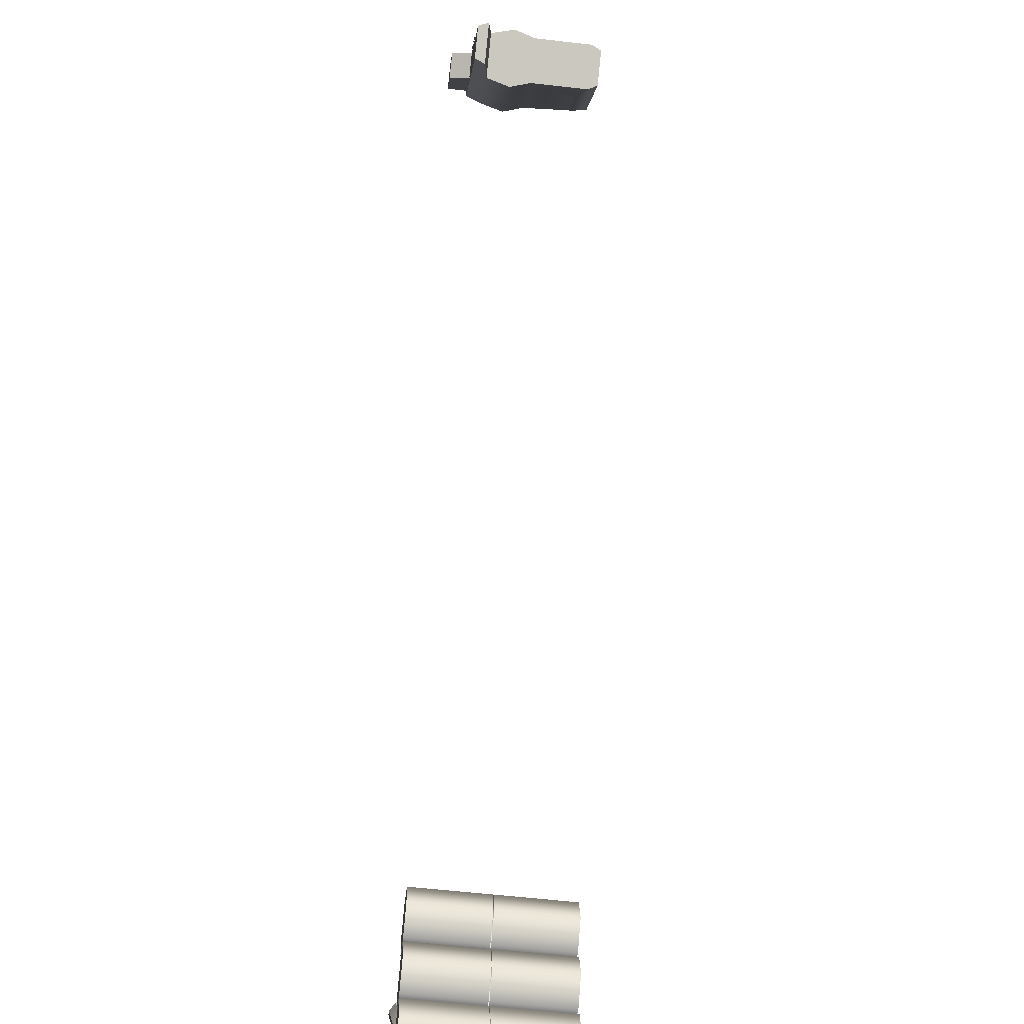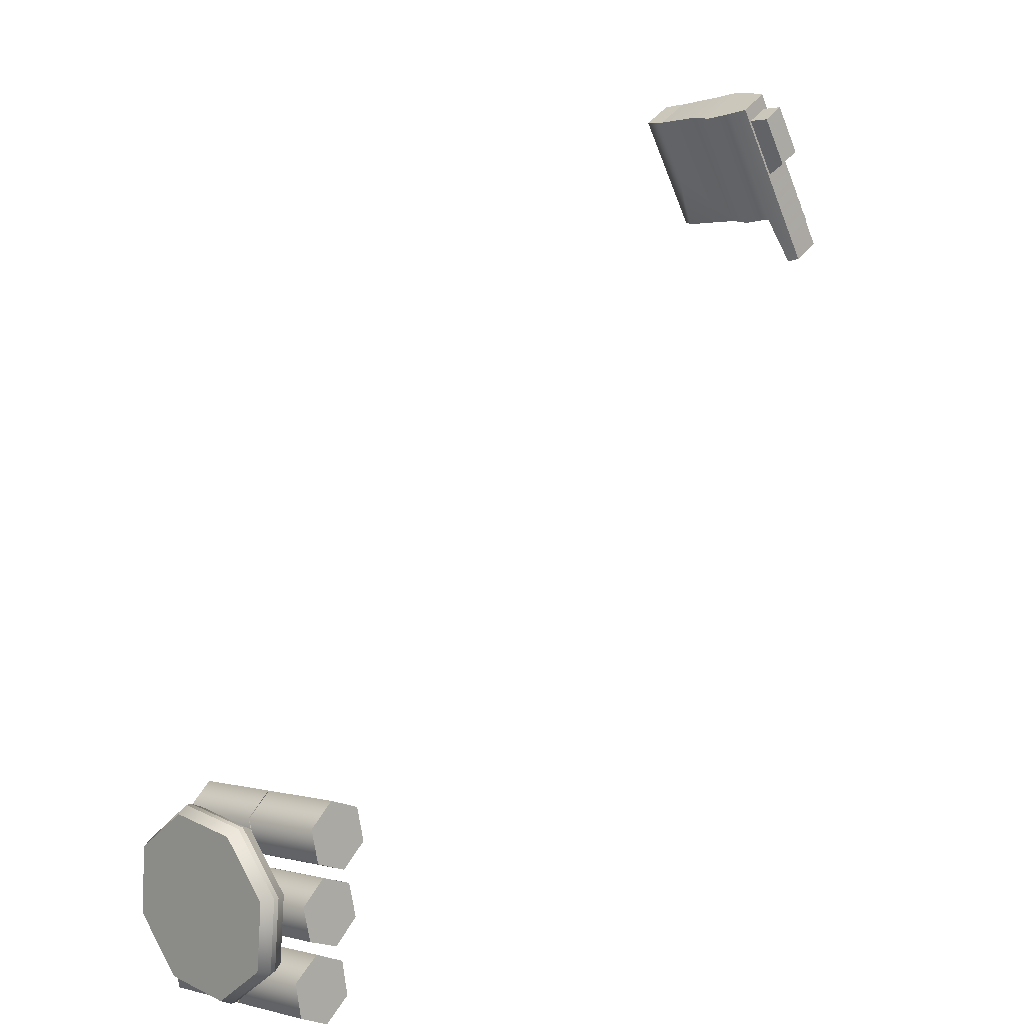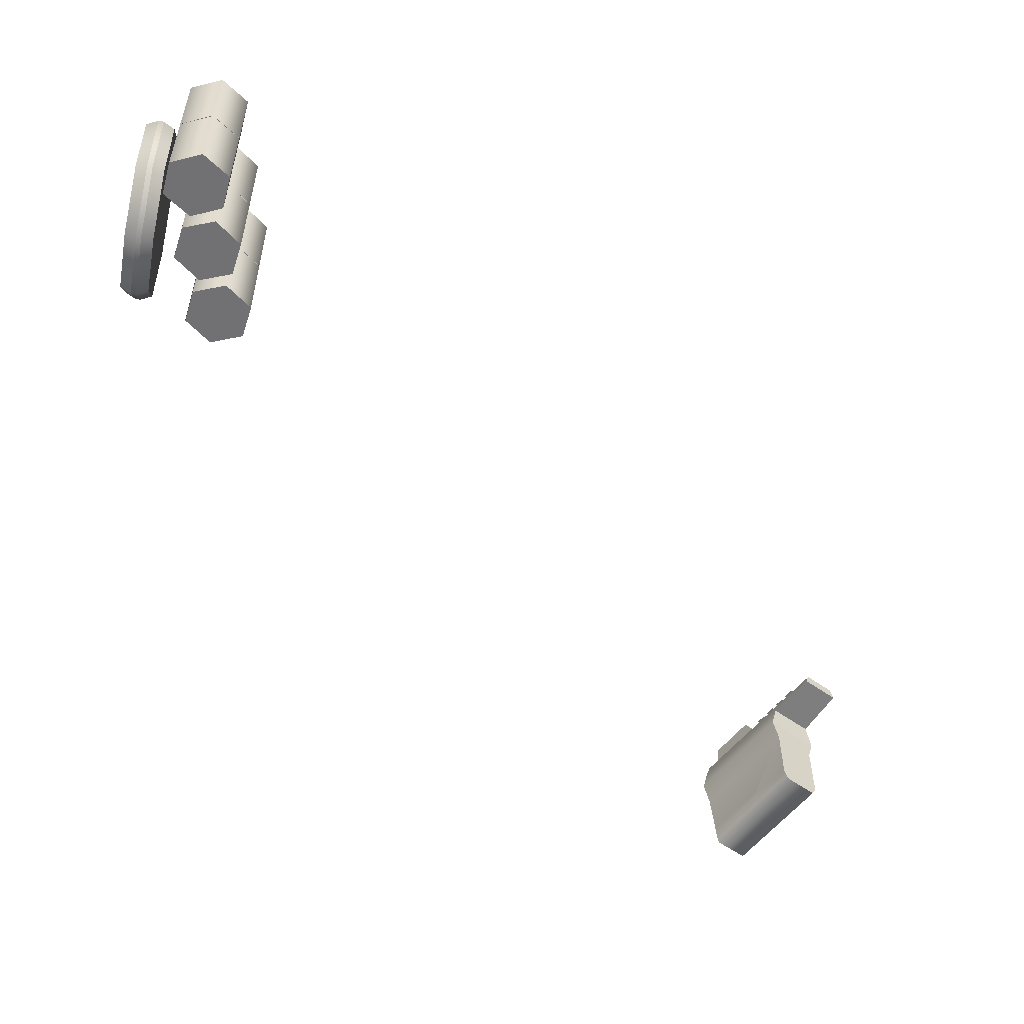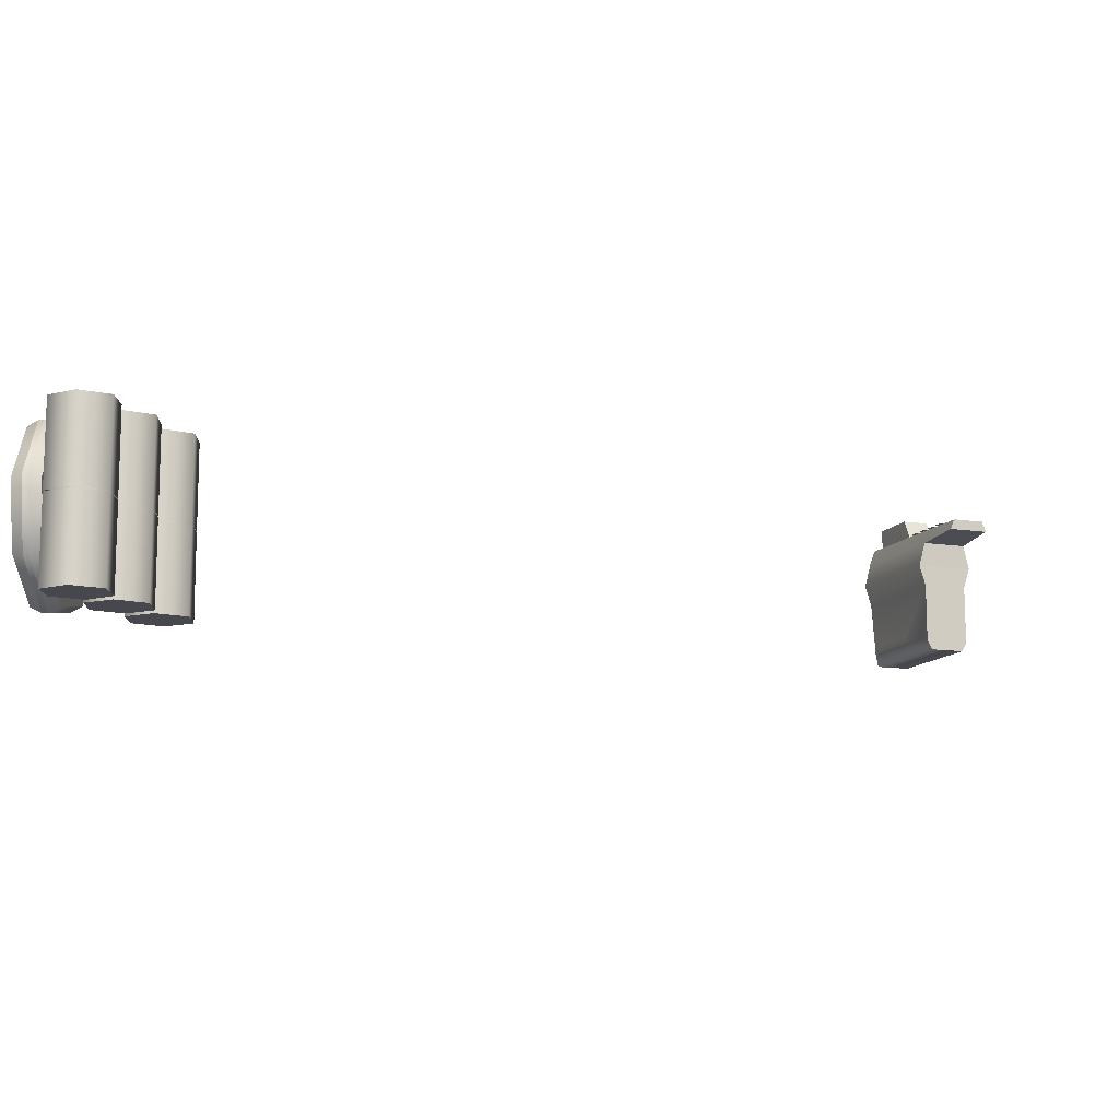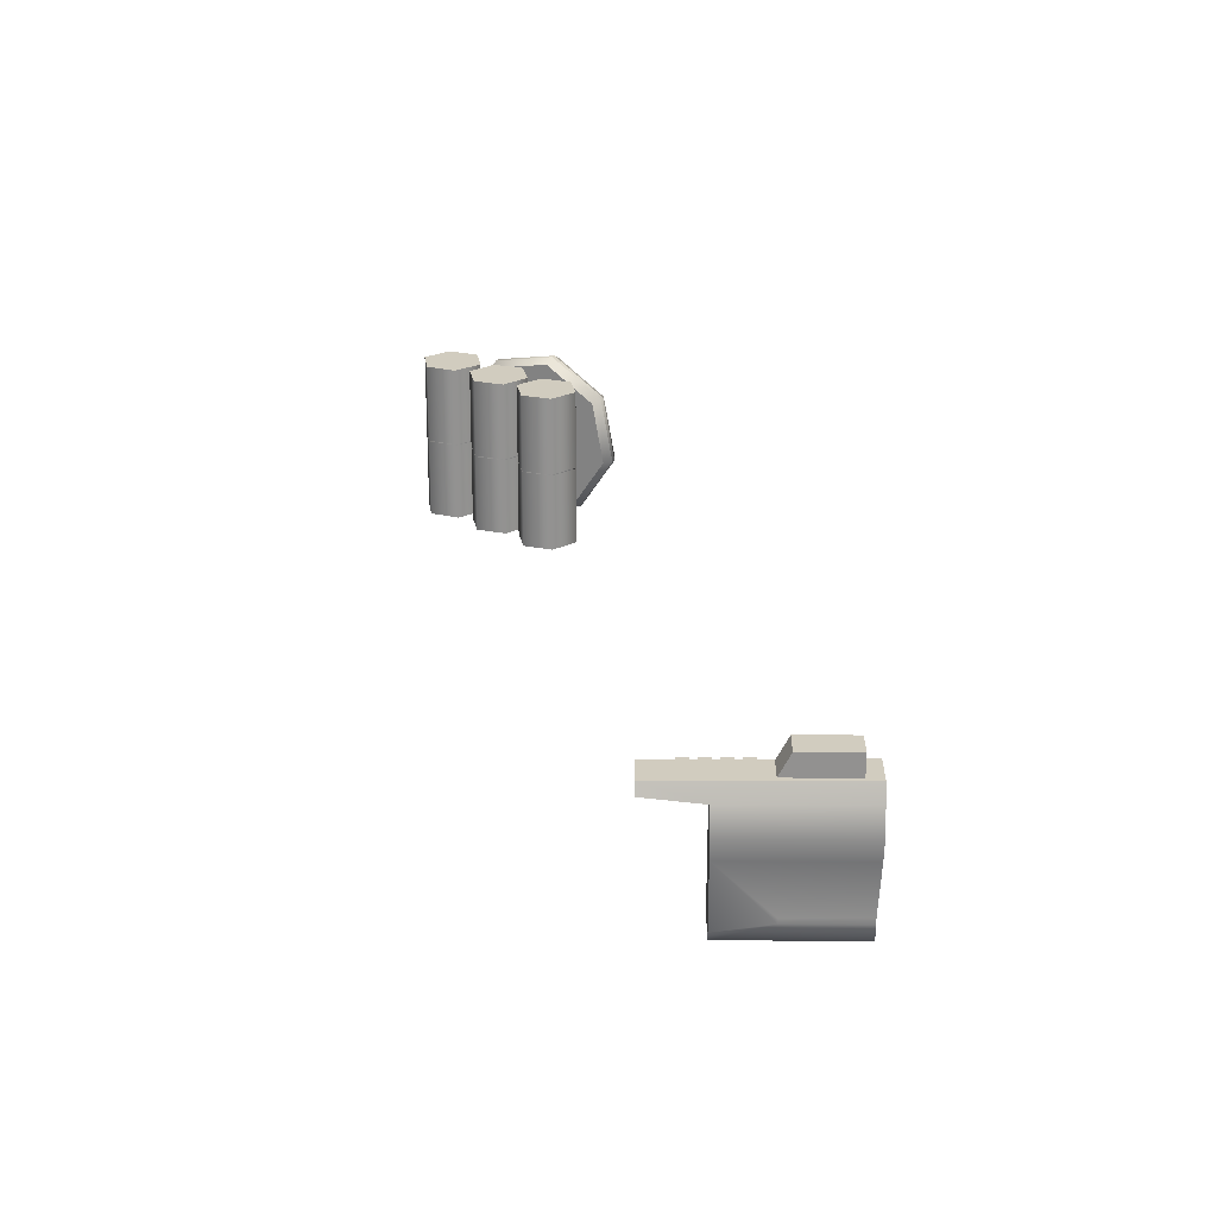
<metadata>
{"format":"obj","ext":"obj","renderer":"f3d","projection":"perspective","resolution":1024,"background":"white","views":[{"elev":-59.4,"azim":-96.7,"up":"+Z"},{"elev":2.4,"azim":132.7,"up":"+Z"},{"elev":-55.3,"azim":175.7,"up":"+Y"},{"elev":-11.9,"azim":-167.5,"up":"+Y"},{"elev":23.9,"azim":-56.7,"up":"+Y"}]}
</metadata>
<code>
g SeparateMesh_Avatar_Female_Size03_ZhuYuan_Model_ZhuYuan_Body_Weapon_3_LOD2
v 0.2536 0.07246 0.8835
v 0.2507 0.03614 0.8596
v 0.2576 0.03686 0.855
v 0.2606 0.07558 0.8805
v 0.2587 0.08127 0.926
v 0.2661 0.08497 0.9258
v 0.263 0.05721 0.9622
v 0.2707 0.05933 0.9645
v 0.2641 0.01385 0.9708
v 0.2718 0.0131 0.9736
v 0.2587 0.08127 0.926
v 0.2507 0.03614 0.8596
v 0.2536 0.07246 0.8835
v 0.263 0.05721 0.9622
v 0.2641 0.01385 0.9708
v 0.2741 0.05933 0.964
v 0.2752 0.0131 0.9732
v 0.2718 0.0131 0.9736
v 0.2707 0.05933 0.9645
v 0.2661 0.08497 0.9258
v 0.2695 0.08497 0.9254
v 0.2606 0.07558 0.8805
v 0.264 0.07558 0.8801
v 0.2576 0.03686 0.855
v 0.261 0.03686 0.8546
v 0.2576 0.03686 0.855
v 0.2507 0.03614 0.8596
v 0.2517 -0.006257 0.8679
v 0.2587 -0.008334 0.8639
v 0.256 -0.03078 0.9038
v 0.2632 -0.03448 0.9022
v 0.2611 -0.02254 0.9465
v 0.2687 -0.02569 0.9477
v 0.2641 0.01385 0.9708
v 0.2718 0.0131 0.9736
v 0.256 -0.03078 0.9038
v 0.2517 -0.006257 0.8679
v 0.2611 -0.02254 0.9465
v 0.2687 -0.02569 0.9477
v 0.2721 -0.02569 0.9473
v 0.2632 -0.03448 0.9022
v 0.2666 -0.03448 0.9018
v 0.2587 -0.008334 0.8639
v 0.262 -0.008333 0.8635
v 0.2366 0.02491 0.9615
v 0.2366 -0.03096 0.9615
v 0.2206 -0.03096 0.9767
v 0.2206 0.02491 0.9767
v 0.1995 -0.03096 0.9705
v 0.1995 0.02491 0.9705
v 0.1944 -0.03096 0.9491
v 0.1944 0.02491 0.9491
v 0.2103 -0.03096 0.9339
v 0.2103 0.02491 0.9339
v 0.2103 0.02491 0.9339
v 0.2103 -0.03096 0.9339
v 0.2314 -0.03096 0.9401
v 0.2314 0.02491 0.9401
v 0.2206 -0.03096 0.9767
v 0.2103 -0.03096 0.9339
v 0.1995 -0.03096 0.9705
v 0.1944 -0.03096 0.9491
v 0.2314 -0.03096 0.9401
v 0.2366 -0.03096 0.9615
v 0.2433 0.02491 0.9161
v 0.2433 -0.03096 0.9161
v 0.2275 -0.03096 0.9314
v 0.2275 0.02491 0.9314
v 0.2063 -0.03096 0.9253
v 0.2063 0.02491 0.9253
v 0.201 -0.03096 0.904
v 0.201 0.02491 0.904
v 0.2169 -0.03096 0.8887
v 0.2169 0.02491 0.8887
v 0.2169 0.02491 0.8887
v 0.2169 -0.03096 0.8887
v 0.238 -0.03096 0.8948
v 0.238 0.02491 0.8948
v 0.2275 -0.03096 0.9314
v 0.2169 -0.03096 0.8887
v 0.2063 -0.03096 0.9253
v 0.201 -0.03096 0.904
v 0.238 -0.03096 0.8948
v 0.2433 -0.03096 0.9161
v 0.2496 0.02491 0.872
v 0.2496 -0.03096 0.872
v 0.2329 -0.03096 0.8864
v 0.2329 0.02491 0.8864
v 0.2122 -0.03096 0.8791
v 0.2122 0.02491 0.8791
v 0.208 -0.03096 0.8575
v 0.208 0.02491 0.8575
v 0.2247 -0.03096 0.8431
v 0.2247 0.02491 0.8431
v 0.2247 0.02491 0.8431
v 0.2247 -0.03096 0.8431
v 0.2455 -0.03096 0.8504
v 0.2455 0.02491 0.8504
v 0.2329 -0.03096 0.8864
v 0.2247 -0.03096 0.8431
v 0.2122 -0.03096 0.8791
v 0.208 -0.03096 0.8575
v 0.2455 -0.03096 0.8504
v 0.2496 -0.03096 0.872
v 0.261 0.03686 0.8546
v 0.2687 0.03614 0.8574
v 0.2716 0.07246 0.8813
v 0.264 0.07558 0.8801
v 0.2767 0.08127 0.9238
v 0.2695 0.08497 0.9254
v 0.281 0.05721 0.9601
v 0.2741 0.05933 0.964
v 0.2821 0.01385 0.9687
v 0.2752 0.0131 0.9732
v 0.2767 0.08127 0.9238
v 0.2716 0.07246 0.8813
v 0.2687 0.03614 0.8574
v 0.281 0.05721 0.9601
v 0.2821 0.01385 0.9687
v 0.2697 -0.006256 0.8658
v 0.2687 0.03614 0.8574
v 0.261 0.03686 0.8546
v 0.262 -0.008333 0.8635
v 0.274 -0.03078 0.9017
v 0.2666 -0.03448 0.9018
v 0.2791 -0.02253 0.9443
v 0.2721 -0.02569 0.9473
v 0.2821 0.01385 0.9687
v 0.2752 0.0131 0.9732
v 0.274 -0.03078 0.9017
v 0.2697 -0.006256 0.8658
v 0.2791 -0.02253 0.9443
v 0.2366 0.02543 0.9615
v 0.2206 0.02543 0.9767
v 0.2206 0.0813 0.9767
v 0.2366 0.0813 0.9615
v 0.1995 0.02543 0.9705
v 0.1995 0.0813 0.9705
v 0.1944 0.02543 0.9491
v 0.1944 0.0813 0.9491
v 0.2103 0.0813 0.9339
v 0.2103 0.02543 0.9339
v 0.2103 0.02543 0.9339
v 0.2314 0.02543 0.9401
v 0.2314 0.0813 0.9401
v 0.2103 0.0813 0.9339
v 0.2206 0.0813 0.9767
v 0.1995 0.0813 0.9705
v 0.2103 0.0813 0.9339
v 0.1944 0.0813 0.9491
v 0.2314 0.0813 0.9401
v 0.2366 0.0813 0.9615
v 0.2433 0.02543 0.9161
v 0.2275 0.02543 0.9314
v 0.2275 0.0813 0.9314
v 0.2433 0.0813 0.9161
v 0.2063 0.02543 0.9253
v 0.2063 0.0813 0.9253
v 0.201 0.02543 0.904
v 0.201 0.0813 0.904
v 0.2169 0.0813 0.8887
v 0.2169 0.02543 0.8887
v 0.2169 0.02543 0.8887
v 0.238 0.02543 0.8948
v 0.238 0.0813 0.8948
v 0.2169 0.0813 0.8887
v 0.2275 0.0813 0.9314
v 0.2063 0.0813 0.9253
v 0.2169 0.0813 0.8887
v 0.201 0.0813 0.904
v 0.238 0.0813 0.8948
v 0.2433 0.0813 0.9161
v 0.2496 0.02543 0.872
v 0.2329 0.02543 0.8864
v 0.2329 0.0813 0.8864
v 0.2496 0.0813 0.872
v 0.2122 0.02543 0.8791
v 0.2122 0.0813 0.8791
v 0.208 0.02543 0.8575
v 0.208 0.0813 0.8575
v 0.2247 0.0813 0.8431
v 0.2247 0.02543 0.8431
v 0.2247 0.02543 0.8431
v 0.2455 0.02543 0.8504
v 0.2455 0.0813 0.8504
v 0.2247 0.0813 0.8431
v 0.2329 0.0813 0.8864
v 0.2122 0.0813 0.8791
v 0.2247 0.0813 0.8431
v 0.208 0.0813 0.8575
v 0.2455 0.0813 0.8504
v 0.2496 0.0813 0.872
v -0.2136 0.09061 1.354
v -0.2098 0.09061 1.36
v -0.2293 0.09061 1.373
v -0.2331 0.09061 1.367
v -0.2076 0.09061 1.364
v -0.2038 0.09061 1.37
v -0.2233 0.09061 1.382
v -0.227 0.09061 1.376
v -0.2196 0.09061 1.345
v -0.2158 0.09061 1.351
v -0.2353 0.09061 1.364
v -0.2391 0.09061 1.358
v -0.2256 0.09061 1.336
v -0.2218 0.09061 1.342
v -0.2413 0.09061 1.354
v -0.2451 0.09061 1.348
v -0.237 0.08956 1.32
v -0.256 0.08956 1.332
v -0.2585 0.08235 1.334
v -0.2345 0.08235 1.318
v -0.237 0.08956 1.32
v -0.1712 0.09038 1.422
v -0.1911 0.09038 1.434
v -0.256 0.08956 1.332
v -0.1925 0.001354 1.433
v -0.1718 0.001354 1.42
v -0.2166 0.001354 1.35
v -0.2373 0.001354 1.363
v -0.1701 0.01583 1.419
v -0.1942 0.01583 1.434
v -0.1944 0.04799 1.436
v -0.1678 0.04799 1.419
v -0.1678 0.0795 1.419
v -0.1944 0.0795 1.436
v -0.1911 0.09038 1.434
v -0.1712 0.09038 1.422
v -0.1942 0.01185 1.434
v -0.1942 0.01583 1.434
v -0.1701 0.01583 1.419
v -0.1701 0.01185 1.419
v -0.1925 0.001354 1.433
v -0.1718 0.001354 1.42
v -0.2166 0.001354 1.35
v -0.2137 0.00787 1.348
v -0.2402 0.00787 1.365
v -0.2373 0.001354 1.363
v -0.2137 0.00787 1.348
v -0.2136 0.04819 1.348
v -0.2401 0.04819 1.365
v -0.2402 0.00787 1.365
v -0.2139 0.07926 1.348
v -0.2345 0.08235 1.318
v -0.2585 0.08235 1.334
v -0.2405 0.07926 1.365
v -0.2098 0.06268 1.346
v -0.2139 0.07926 1.348
v -0.2405 0.07926 1.365
v -0.2439 0.06268 1.368
v -0.2136 0.04819 1.348
v -0.2098 0.06268 1.346
v -0.2439 0.06268 1.368
v -0.2401 0.04819 1.365
v -0.2139 0.07926 1.348
v -0.237 0.08956 1.32
v -0.2345 0.08235 1.318
v -0.2137 0.00787 1.348
v -0.2166 0.001354 1.35
v -0.1961 0.01225 1.378
v -0.1701 0.01583 1.419
v -0.196 0.01544 1.378
v -0.1961 0.01225 1.378
v -0.1701 0.01185 1.419
v -0.2139 0.07926 1.348
v -0.2098 0.06268 1.346
v -0.164 0.06268 1.417
v -0.1678 0.0795 1.419
v -0.1678 0.0795 1.419
v -0.1712 0.09038 1.422
v -0.196 0.01544 1.378
v -0.2136 0.04819 1.348
v -0.1678 0.04799 1.419
v -0.2136 0.04819 1.348
v -0.1701 0.01583 1.419
v -0.1678 0.04799 1.419
v -0.2405 0.07926 1.365
v -0.2585 0.08235 1.334
v -0.256 0.08956 1.332
v -0.1925 0.001354 1.433
v -0.2373 0.001354 1.363
v -0.2207 0.01225 1.393
v -0.1942 0.01185 1.434
v -0.1942 0.01583 1.434
v -0.1942 0.01185 1.434
v -0.2207 0.01225 1.393
v -0.2207 0.01544 1.393
v -0.2405 0.07926 1.365
v -0.1944 0.0795 1.436
v -0.1982 0.06268 1.439
v -0.2439 0.06268 1.368
v -0.1911 0.09038 1.434
v -0.1944 0.0795 1.436
v -0.2401 0.04819 1.365
v -0.2207 0.01544 1.393
v -0.2402 0.00787 1.365
v -0.1944 0.04799 1.436
v -0.2401 0.04819 1.365
v -0.1944 0.04799 1.436
v -0.1942 0.01583 1.434
v -0.1934 0.1042 1.424
v -0.178 0.1042 1.414
v -0.178 0.09019 1.414
v -0.1934 0.09019 1.424
v -0.2166 0.09019 1.388
v -0.2011 0.09019 1.378
v -0.1972 0.1042 1.384
v -0.2126 0.1042 1.394
v -0.1972 0.1042 1.384
v -0.178 0.1042 1.414
v -0.1934 0.1042 1.424
v -0.2126 0.1042 1.394
v -0.1972 0.1042 1.384
v -0.2011 0.09019 1.378
v -0.178 0.09019 1.414
v -0.178 0.1042 1.414
v -0.1934 0.09019 1.424
v -0.2166 0.09019 1.388
v -0.2126 0.1042 1.394
v -0.1934 0.1042 1.424
v -0.164 0.06268 1.417
v -0.1982 0.06268 1.439
v -0.1718 0.001354 1.42
v -0.1701 0.01185 1.419
g SeparateMesh_Avatar_Female_Size03_ZhuYuan_Model_ZhuYuan_Body_Weapon_3_LOD2_0
f 3 2 1
f 4 3 1
f 4 1 5
f 6 4 5
f 6 5 7
f 8 6 7
f 8 7 9
f 10 8 9
f 13 12 11
f 11 12 14
f 14 12 15
f 18 17 16
f 19 18 16
f 21 20 19
f 16 21 19
f 23 22 20
f 21 23 20
f 25 24 22
f 23 25 22
f 28 27 26
f 29 28 26
f 30 28 29
f 31 30 29
f 32 30 31
f 33 32 31
f 34 32 33
f 35 34 33
f 12 37 36
f 12 36 38
f 12 38 15
f 17 18 39
f 40 17 39
f 40 39 41
f 42 40 41
f 42 41 43
f 44 42 43
f 44 43 24
f 25 44 24
f 47 46 45
f 48 47 45
f 49 47 48
f 50 49 48
f 51 49 50
f 52 51 50
f 52 54 53
f 51 52 53
f 57 56 55
f 58 57 55
f 58 45 46
f 57 58 46
f 61 60 59
f 62 60 61
f 64 60 63
f 59 60 64
f 67 66 65
f 68 67 65
f 69 67 68
f 70 69 68
f 71 69 70
f 72 71 70
f 72 74 73
f 71 72 73
f 77 76 75
f 78 77 75
f 78 65 66
f 77 78 66
f 81 80 79
f 82 80 81
f 84 80 83
f 79 80 84
f 87 86 85
f 88 87 85
f 89 87 88
f 90 89 88
f 91 89 90
f 92 91 90
f 92 94 93
f 91 92 93
f 97 96 95
f 98 97 95
f 98 85 86
f 97 98 86
f 101 100 99
f 102 100 101
f 104 100 103
f 99 100 104
f 107 106 105
f 108 107 105
f 109 107 108
f 110 109 108
f 111 109 110
f 112 111 110
f 113 111 112
f 114 113 112
f 117 116 115
f 117 115 118
f 117 118 119
f 122 121 120
f 123 122 120
f 123 120 124
f 125 123 124
f 125 124 126
f 127 125 126
f 127 126 128
f 129 127 128
f 131 117 130
f 130 117 132
f 132 117 119
f 135 134 133
f 136 135 133
f 138 137 134
f 135 138 134
f 140 139 137
f 138 140 137
f 139 140 141
f 142 139 141
f 145 144 143
f 146 145 143
f 144 145 136
f 133 144 136
f 149 148 147
f 149 150 148
f 149 152 151
f 149 147 152
f 155 154 153
f 156 155 153
f 158 157 154
f 155 158 154
f 160 159 157
f 158 160 157
f 159 160 161
f 162 159 161
f 165 164 163
f 166 165 163
f 164 165 156
f 153 164 156
f 169 168 167
f 169 170 168
f 169 172 171
f 169 167 172
f 175 174 173
f 176 175 173
f 178 177 174
f 175 178 174
f 180 179 177
f 178 180 177
f 179 180 181
f 182 179 181
f 185 184 183
f 186 185 183
f 184 185 176
f 173 184 176
f 189 188 187
f 189 190 188
f 189 192 191
f 189 187 192
f 195 194 193
f 196 195 193
f 199 198 197
f 200 199 197
f 203 202 201
f 204 203 201
f 207 206 205
f 208 207 205
f 211 210 209
f 212 211 209
f 215 214 213
f 216 215 213
f 219 218 217
f 220 219 217
f 223 222 221
f 224 223 221
f 227 226 225
f 228 227 225
f 231 230 229
f 232 231 229
f 232 229 233
f 234 232 233
f 237 236 235
f 238 237 235
f 241 240 239
f 242 241 239
f 245 244 243
f 246 245 243
f 249 248 247
f 250 249 247
f 253 252 251
f 254 253 251
f 257 256 255
f 260 259 258
f 263 262 261
f 264 263 261
f 267 266 265
f 268 267 265
f 270 269 255
f 256 270 255
f 272 271 260
f 258 272 260
f 266 267 273
f 274 266 273
f 276 275 271
f 272 276 271
f 279 278 277
f 282 281 280
f 283 282 280
f 286 285 284
f 287 286 284
f 290 289 288
f 291 290 288
f 277 293 292
f 279 277 292
f 282 295 294
f 296 282 294
f 297 290 291
f 298 297 291
f 295 300 299
f 294 295 299
f 303 302 301
f 304 303 301
f 307 306 305
f 308 307 305
f 311 310 309
f 312 311 309
f 315 314 313
f 316 315 313
f 319 318 317
f 320 319 317
f 223 224 321
f 322 223 321
f 225 226 322
f 321 225 322
f 323 259 260
f 324 323 260
f 296 281 282

</code>
